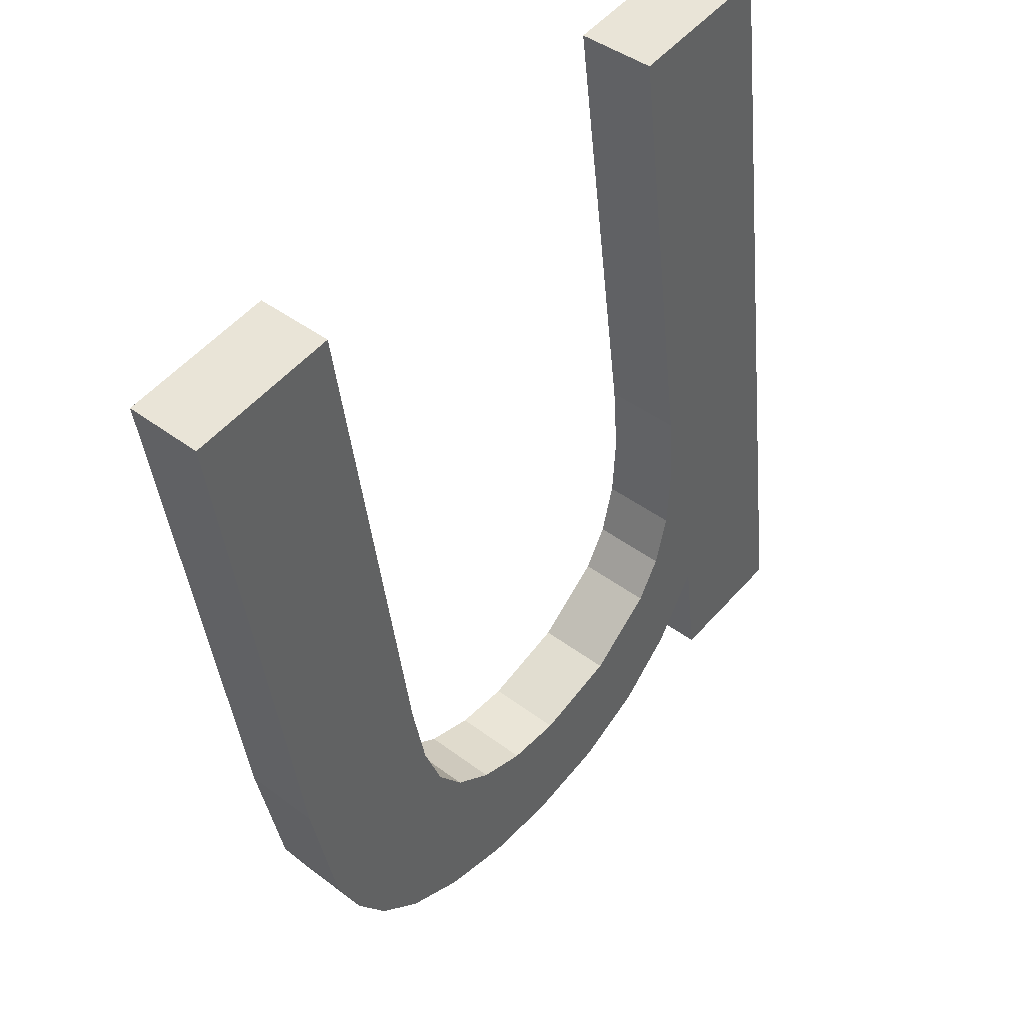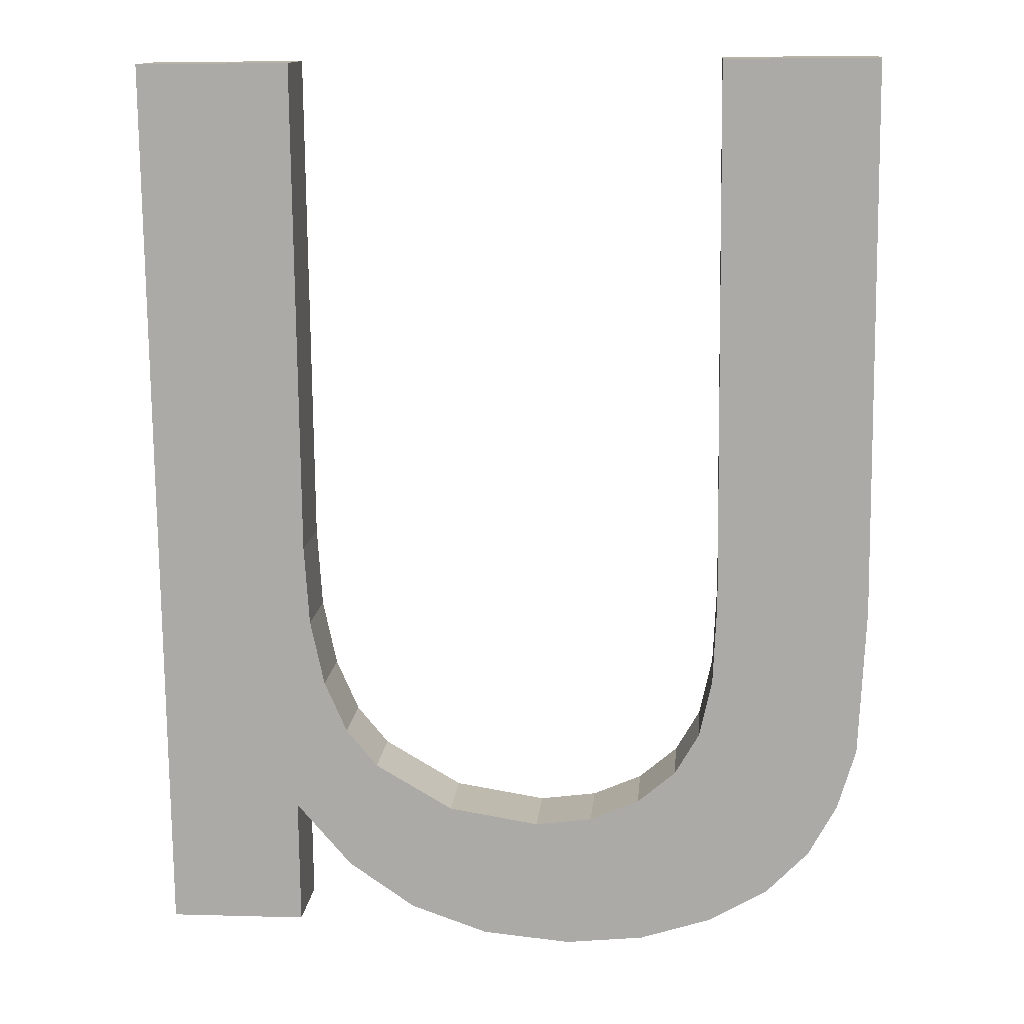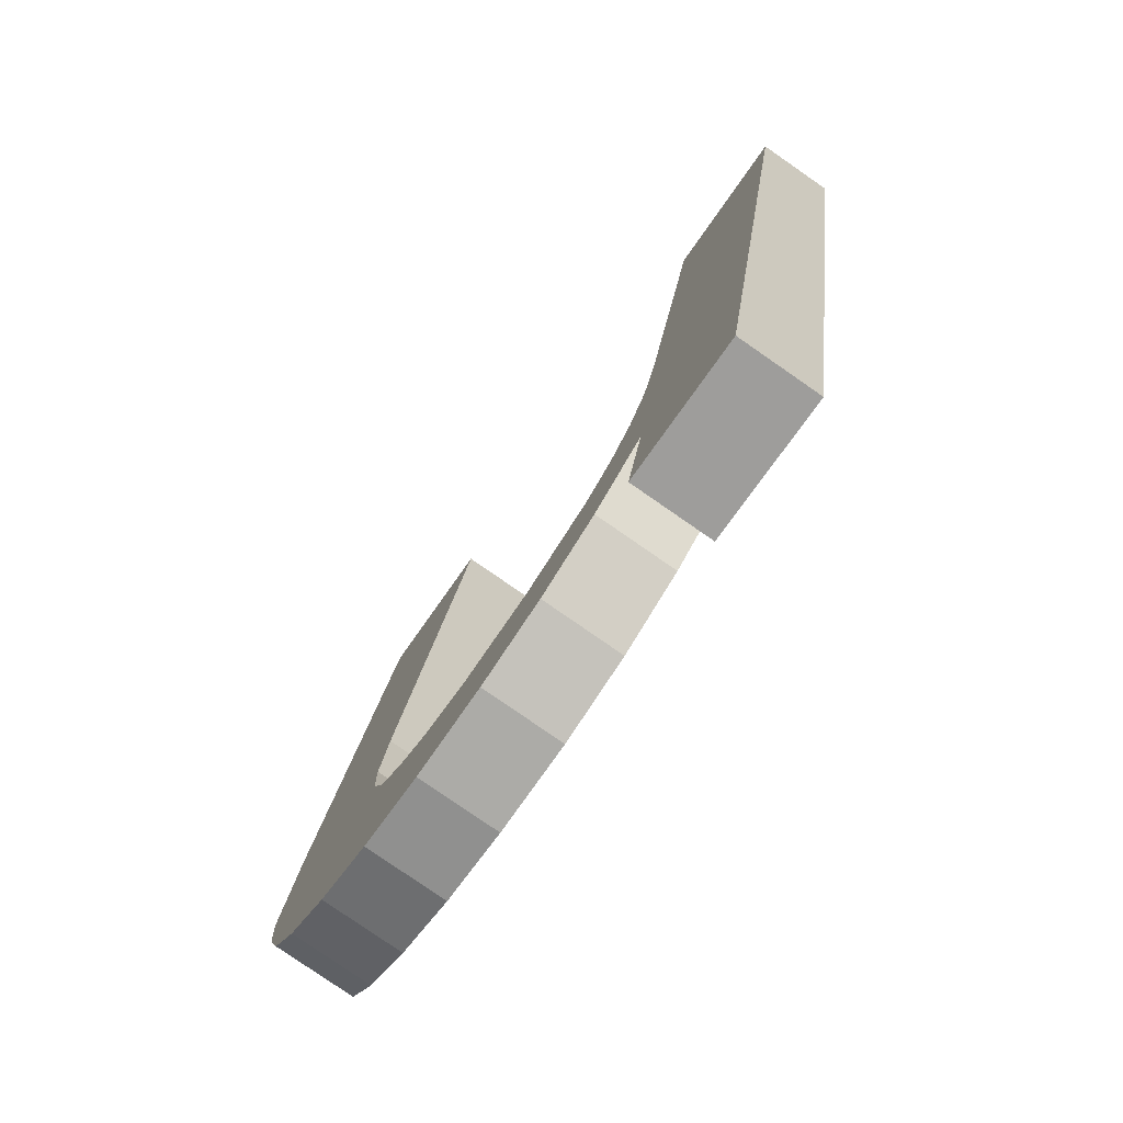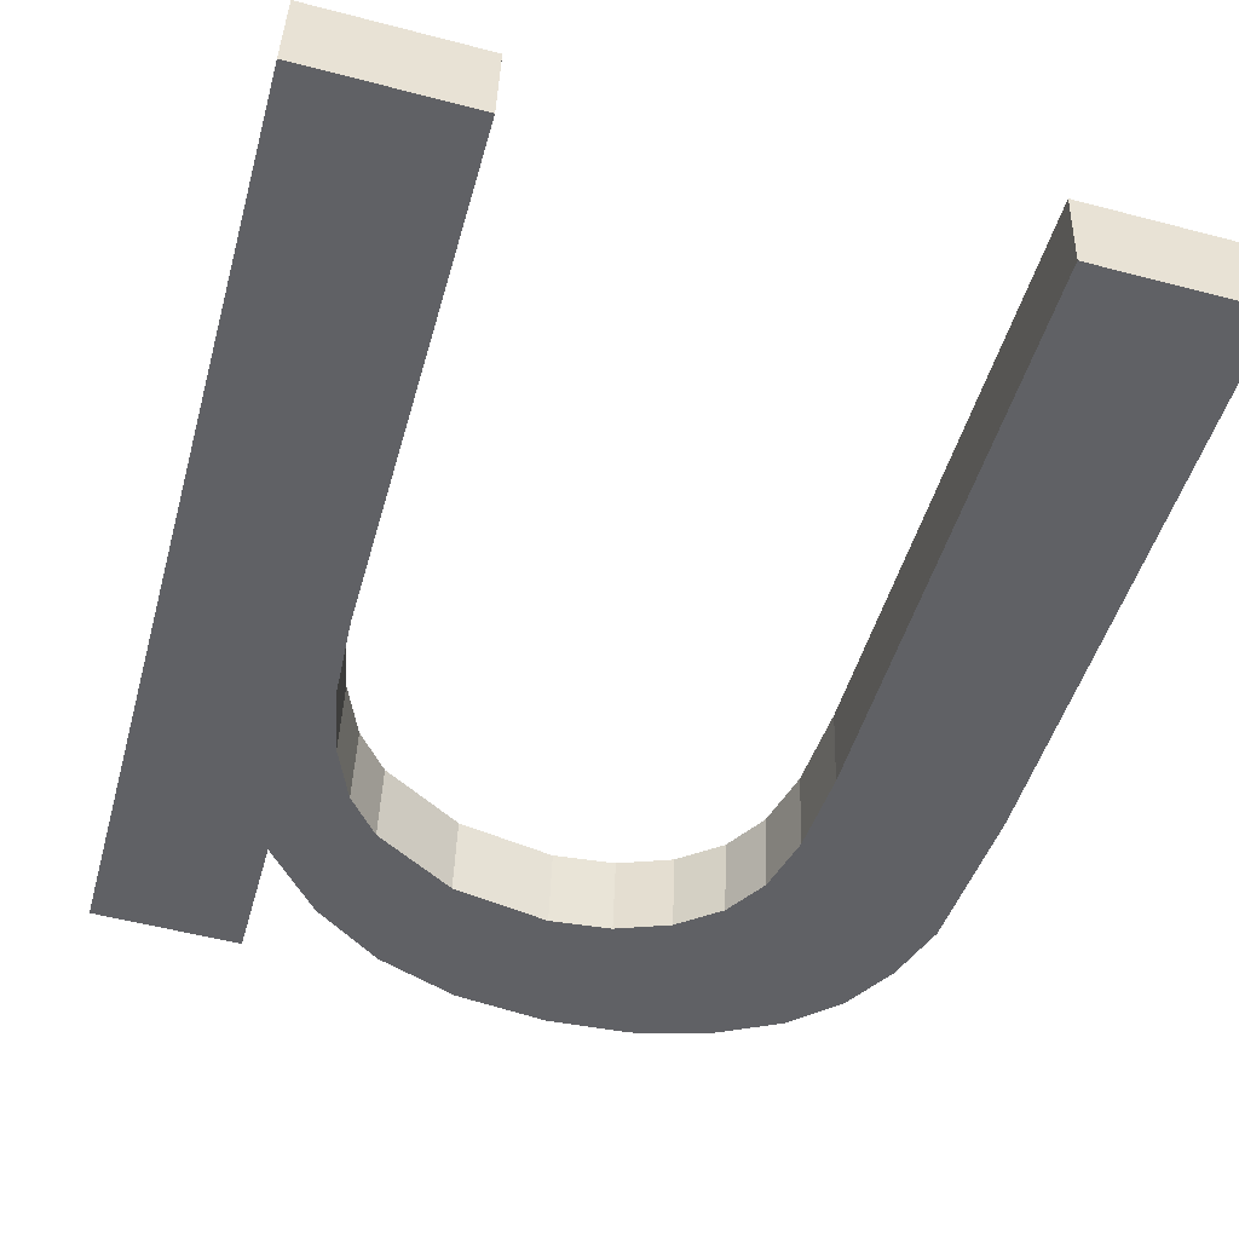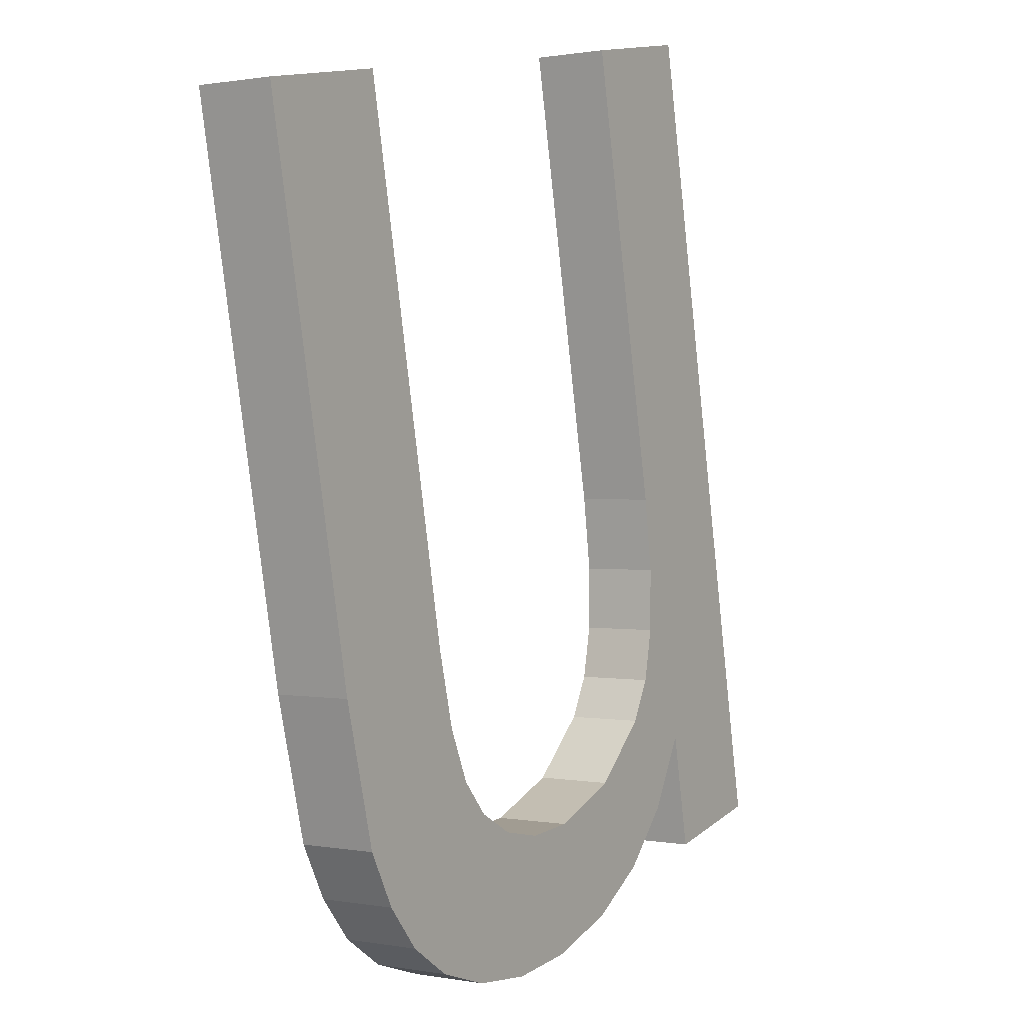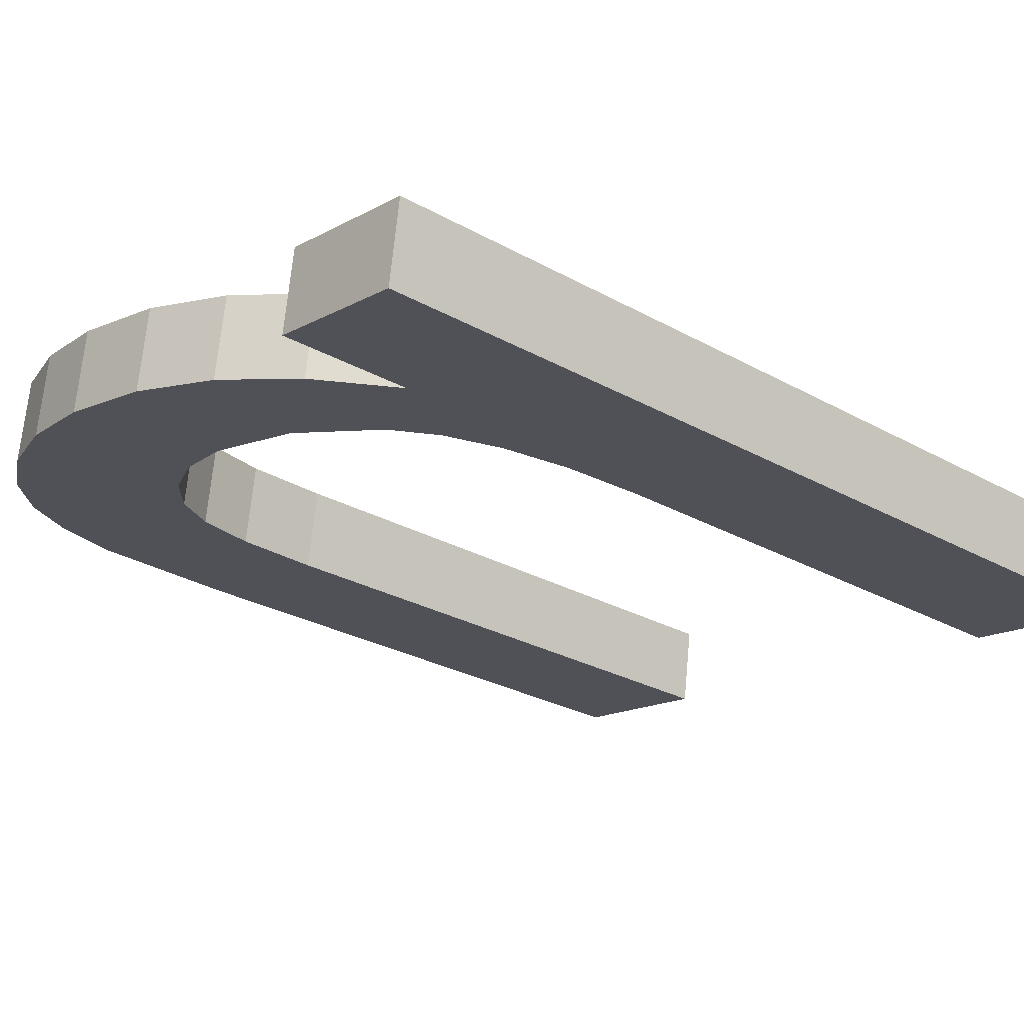
<metadata>
{"format":"obj","ext":"obj","renderer":"f3d","projection":"perspective","resolution":1024,"background":"white","views":[{"elev":54.9,"azim":130.8,"up":"+Z"},{"elev":5.7,"azim":5.1,"up":"+Z"},{"elev":-67.6,"azim":-124.0,"up":"+Z"},{"elev":-55.0,"azim":-15.4,"up":"+Y"},{"elev":14.3,"azim":121.6,"up":"+Z"},{"elev":-15.8,"azim":-131.0,"up":"+Y"}]}
</metadata>
<code>
o #ID2215
v 0.8967 0.01519 0.07459
v 0.8969 0.01501 0.07601
v 0.8968 0.01494 0.07657
v 0.8971 0.01525 0.07414
v 0.897 0.01507 0.07555
v 0.8971 0.01511 0.07518
v 0.8973 0.01515 0.07492
v 0.8976 0.01529 0.07381
v 0.8979 0.01519 0.07459
v 0.8981 0.01531 0.07361
v 0.8985 0.0152 0.07448
v 0.8988 0.01532 0.07355
v 0.899 0.0152 0.07453
v 0.8993 0.01531 0.0736
v 0.8993 0.01518 0.07467
v 0.8996 0.01515 0.0749
v 0.8998 0.01529 0.07375
v 0.8998 0.01511 0.07519
v 0.8998 0.01506 0.0756
v 0.9003 0.01526 0.07399
v 0.8999 0.01499 0.07618
v 0.8999 0.0145 0.08005
v 0.901 0.0145 0.08005
v 0.9006 0.01523 0.07429
v 0.9008 0.01518 0.07466
v 0.9009 0.01513 0.07509
v 0.901 0.01499 0.07614
v 0.8967 0.0153 0.07369
v 0.8958 0.0145 0.08005
v 0.8958 0.0153 0.07369
v 0.8968 0.0145 0.08005
v 0.8958 0.01586 0.07376
v 0.8958 0.0145 0.08005
v 0.8958 0.01506 0.08012
v 0.8958 0.0153 0.07369
v 0.8958 0.01586 0.07376
v 0.8967 0.0153 0.07369
v 0.8958 0.0153 0.07369
v 0.8967 0.01586 0.07376
v 0.8967 0.0153 0.07369
v 0.8967 0.01575 0.07466
v 0.8967 0.01519 0.07459
v 0.8967 0.01586 0.07376
v 0.8971 0.0158 0.0742
v 0.8967 0.01519 0.07459
v 0.8967 0.01575 0.07466
v 0.8971 0.01525 0.07414
v 0.8971 0.0158 0.0742
v 0.8976 0.01529 0.07381
v 0.8971 0.01525 0.07414
v 0.8976 0.01584 0.07388
v 0.8976 0.01584 0.07388
v 0.8981 0.01531 0.07361
v 0.8976 0.01529 0.07381
v 0.8981 0.01587 0.07368
v 0.8981 0.01587 0.07368
v 0.8988 0.01532 0.07355
v 0.8981 0.01531 0.07361
v 0.8988 0.01588 0.07361
v 0.8988 0.01588 0.07361
v 0.8993 0.01531 0.0736
v 0.8988 0.01532 0.07355
v 0.8993 0.01587 0.07367
v 0.8993 0.01587 0.07367
v 0.8998 0.01529 0.07375
v 0.8993 0.01531 0.0736
v 0.8998 0.01585 0.07382
v 0.8998 0.01585 0.07382
v 0.9003 0.01526 0.07399
v 0.8998 0.01529 0.07375
v 0.9003 0.01582 0.07406
v 0.9003 0.01526 0.07399
v 0.9006 0.01578 0.07436
v 0.9006 0.01523 0.07429
v 0.9003 0.01582 0.07406
v 0.9006 0.01523 0.07429
v 0.9008 0.01574 0.07473
v 0.9008 0.01518 0.07466
v 0.9006 0.01578 0.07436
v 0.9008 0.01518 0.07466
v 0.9009 0.01568 0.07516
v 0.9009 0.01513 0.07509
v 0.9008 0.01574 0.07473
v 0.9009 0.01513 0.07509
v 0.901 0.01555 0.07621
v 0.901 0.01499 0.07614
v 0.9009 0.01568 0.07516
v 0.901 0.01499 0.07614
v 0.901 0.01506 0.08012
v 0.901 0.0145 0.08005
v 0.901 0.01555 0.07621
v 0.901 0.01506 0.08012
v 0.8999 0.0145 0.08005
v 0.901 0.0145 0.08005
v 0.8999 0.01506 0.08012
v 0.8999 0.01555 0.07625
v 0.8999 0.0145 0.08005
v 0.8999 0.01506 0.08012
v 0.8999 0.01499 0.07618
v 0.8998 0.01562 0.07567
v 0.8999 0.01499 0.07618
v 0.8999 0.01555 0.07625
v 0.8998 0.01506 0.0756
v 0.8998 0.01567 0.07526
v 0.8998 0.01506 0.0756
v 0.8998 0.01562 0.07567
v 0.8998 0.01511 0.07519
v 0.8996 0.01571 0.07497
v 0.8998 0.01511 0.07519
v 0.8998 0.01567 0.07526
v 0.8996 0.01515 0.0749
v 0.8996 0.01571 0.07497
v 0.8993 0.01518 0.07467
v 0.8996 0.01515 0.0749
v 0.8993 0.01574 0.07474
v 0.8993 0.01574 0.07474
v 0.899 0.0152 0.07453
v 0.8993 0.01518 0.07467
v 0.899 0.01575 0.0746
v 0.899 0.01575 0.0746
v 0.8985 0.0152 0.07448
v 0.899 0.0152 0.07453
v 0.8985 0.01576 0.07455
v 0.8985 0.01576 0.07455
v 0.8979 0.01519 0.07459
v 0.8985 0.0152 0.07448
v 0.8979 0.01575 0.07466
v 0.8979 0.01575 0.07466
v 0.8973 0.01515 0.07492
v 0.8979 0.01519 0.07459
v 0.8973 0.01571 0.07499
v 0.8973 0.01515 0.07492
v 0.8971 0.01567 0.07525
v 0.8971 0.01511 0.07518
v 0.8973 0.01571 0.07499
v 0.8971 0.01511 0.07518
v 0.897 0.01563 0.07562
v 0.897 0.01507 0.07555
v 0.8971 0.01567 0.07525
v 0.897 0.01507 0.07555
v 0.8969 0.01557 0.07608
v 0.8969 0.01501 0.07601
v 0.897 0.01563 0.07562
v 0.8969 0.01501 0.07601
v 0.8968 0.0155 0.07664
v 0.8968 0.01494 0.07657
v 0.8969 0.01557 0.07608
v 0.8968 0.01494 0.07657
v 0.8968 0.01506 0.08012
v 0.8968 0.0145 0.08005
v 0.8968 0.0155 0.07664
v 0.8968 0.01506 0.08012
v 0.8958 0.0145 0.08005
v 0.8968 0.0145 0.08005
v 0.8958 0.01506 0.08012
v 0.901 0.01506 0.08012
v 0.8999 0.01555 0.07625
v 0.8999 0.01506 0.08012
v 0.9003 0.01582 0.07406
v 0.9006 0.01578 0.07436
v 0.9008 0.01574 0.07473
v 0.9009 0.01568 0.07516
v 0.901 0.01555 0.07621
v 0.8968 0.01506 0.08012
v 0.8958 0.01586 0.07376
v 0.8958 0.01506 0.08012
v 0.8967 0.01575 0.07466
v 0.8968 0.0155 0.07664
v 0.8969 0.01557 0.07608
v 0.8971 0.0158 0.0742
v 0.897 0.01563 0.07562
v 0.8971 0.01567 0.07525
v 0.8973 0.01571 0.07499
v 0.8976 0.01584 0.07388
v 0.8979 0.01575 0.07466
v 0.8981 0.01587 0.07368
v 0.8985 0.01576 0.07455
v 0.8988 0.01588 0.07361
v 0.899 0.01575 0.0746
v 0.8993 0.01587 0.07367
v 0.8993 0.01574 0.07474
v 0.8996 0.01571 0.07497
v 0.8998 0.01585 0.07382
v 0.8998 0.01567 0.07526
v 0.8998 0.01562 0.07567
v 0.8967 0.01586 0.07376
f 1 2 3
f 3 2 1
f 2 1 4
f 4 1 2
f 2 4 5
f 5 4 2
f 5 4 6
f 6 4 5
f 6 4 7
f 7 4 6
f 7 4 8
f 8 4 7
f 7 8 9
f 9 8 7
f 9 8 10
f 10 8 9
f 9 10 11
f 11 10 9
f 11 10 12
f 12 10 11
f 11 12 13
f 13 12 11
f 13 12 14
f 14 12 13
f 13 14 15
f 15 14 13
f 15 14 16
f 16 14 15
f 16 14 17
f 17 14 16
f 16 17 18
f 18 17 16
f 18 17 19
f 19 17 18
f 19 17 20
f 20 17 19
f 19 20 21
f 21 20 19
f 21 20 22
f 22 20 21
f 22 20 23
f 23 20 22
f 23 20 24
f 24 20 23
f 23 24 25
f 25 24 23
f 23 25 26
f 26 25 23
f 23 26 27
f 27 26 23
f 28 29 30
f 30 29 28
f 29 28 1
f 1 28 29
f 29 1 31
f 31 1 29
f 31 1 3
f 3 1 31
f 32 33 34
f 34 33 32
f 33 32 35
f 35 32 33
f 36 37 38
f 38 37 36
f 37 36 39
f 39 36 37
f 40 41 42
f 42 41 40
f 41 40 43
f 43 40 41
f 44 45 46
f 46 45 44
f 45 44 47
f 47 44 45
f 48 49 50
f 50 49 48
f 49 48 51
f 51 48 49
f 52 53 54
f 54 53 52
f 53 52 55
f 55 52 53
f 56 57 58
f 58 57 56
f 57 56 59
f 59 56 57
f 60 61 62
f 62 61 60
f 61 60 63
f 63 60 61
f 64 65 66
f 66 65 64
f 65 64 67
f 67 64 65
f 68 69 70
f 70 69 68
f 69 68 71
f 71 68 69
f 72 73 74
f 74 73 72
f 73 72 75
f 75 72 73
f 76 77 78
f 78 77 76
f 77 76 79
f 79 76 77
f 80 81 82
f 82 81 80
f 81 80 83
f 83 80 81
f 84 85 86
f 86 85 84
f 85 84 87
f 87 84 85
f 88 89 90
f 90 89 88
f 89 88 91
f 91 88 89
f 92 93 94
f 94 93 92
f 93 92 95
f 95 92 93
f 96 97 98
f 98 97 96
f 97 96 99
f 99 96 97
f 100 101 102
f 102 101 100
f 101 100 103
f 103 100 101
f 104 105 106
f 106 105 104
f 105 104 107
f 107 104 105
f 108 109 110
f 110 109 108
f 109 108 111
f 111 108 109
f 112 113 114
f 114 113 112
f 113 112 115
f 115 112 113
f 116 117 118
f 118 117 116
f 117 116 119
f 119 116 117
f 120 121 122
f 122 121 120
f 121 120 123
f 123 120 121
f 124 125 126
f 126 125 124
f 125 124 127
f 127 124 125
f 128 129 130
f 130 129 128
f 129 128 131
f 131 128 129
f 132 133 134
f 134 133 132
f 133 132 135
f 135 132 133
f 136 137 138
f 138 137 136
f 137 136 139
f 139 136 137
f 140 141 142
f 142 141 140
f 141 140 143
f 143 140 141
f 144 145 146
f 146 145 144
f 145 144 147
f 147 144 145
f 148 149 150
f 150 149 148
f 149 148 151
f 151 148 149
f 152 153 154
f 154 153 152
f 153 152 155
f 155 152 153
f 156 157 158
f 158 157 156
f 157 156 159
f 159 156 157
f 159 156 160
f 160 156 159
f 160 156 161
f 161 156 160
f 161 156 162
f 162 156 161
f 162 156 163
f 163 156 162
f 164 165 166
f 166 165 164
f 165 164 167
f 167 164 165
f 167 164 168
f 168 164 167
f 167 168 169
f 169 168 167
f 167 169 170
f 170 169 167
f 170 169 171
f 171 169 170
f 170 171 172
f 172 171 170
f 170 172 173
f 173 172 170
f 170 173 174
f 174 173 170
f 174 173 175
f 175 173 174
f 174 175 176
f 176 175 174
f 176 175 177
f 177 175 176
f 176 177 178
f 178 177 176
f 178 177 179
f 179 177 178
f 178 179 180
f 180 179 178
f 180 179 181
f 181 179 180
f 180 181 182
f 182 181 180
f 180 182 183
f 183 182 180
f 183 182 184
f 184 182 183
f 183 184 185
f 185 184 183
f 183 185 159
f 159 185 183
f 159 185 157
f 157 185 159
f 186 165 167
f 167 165 186

</code>
